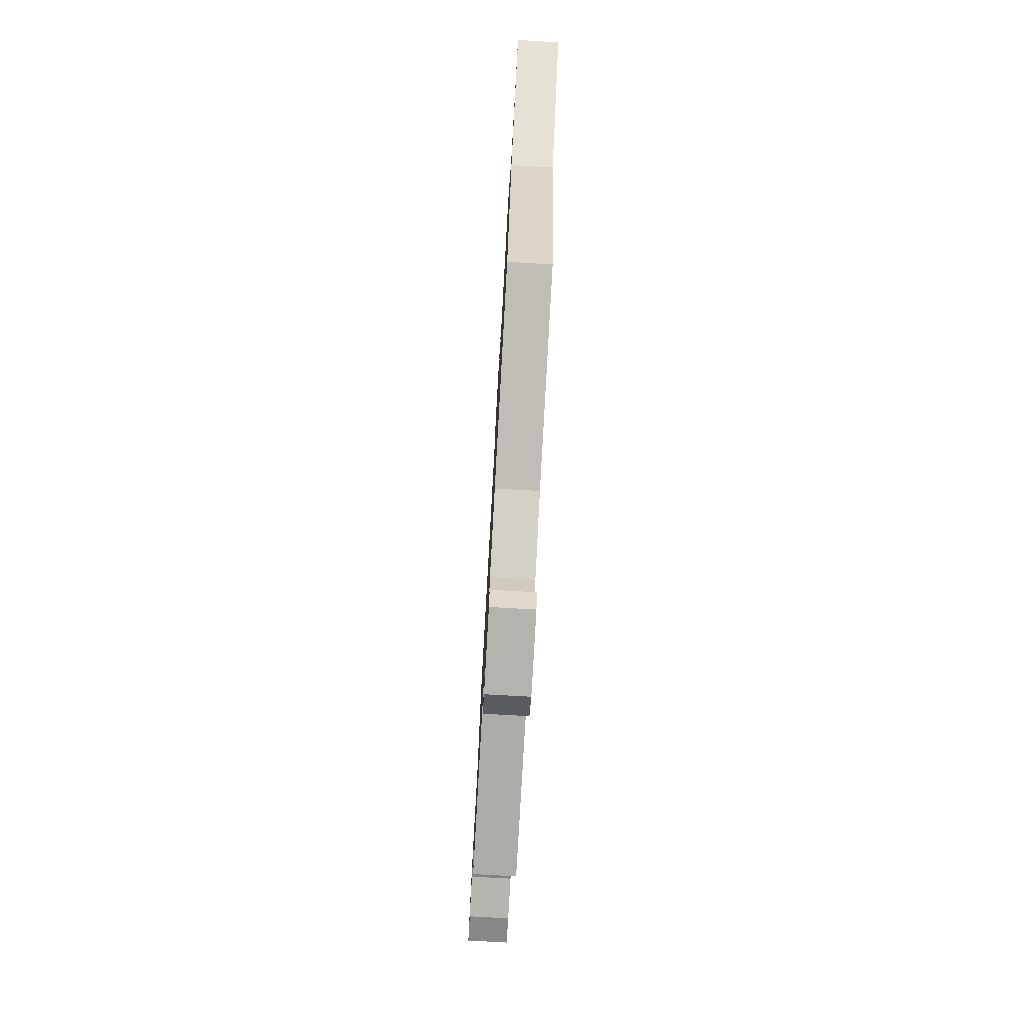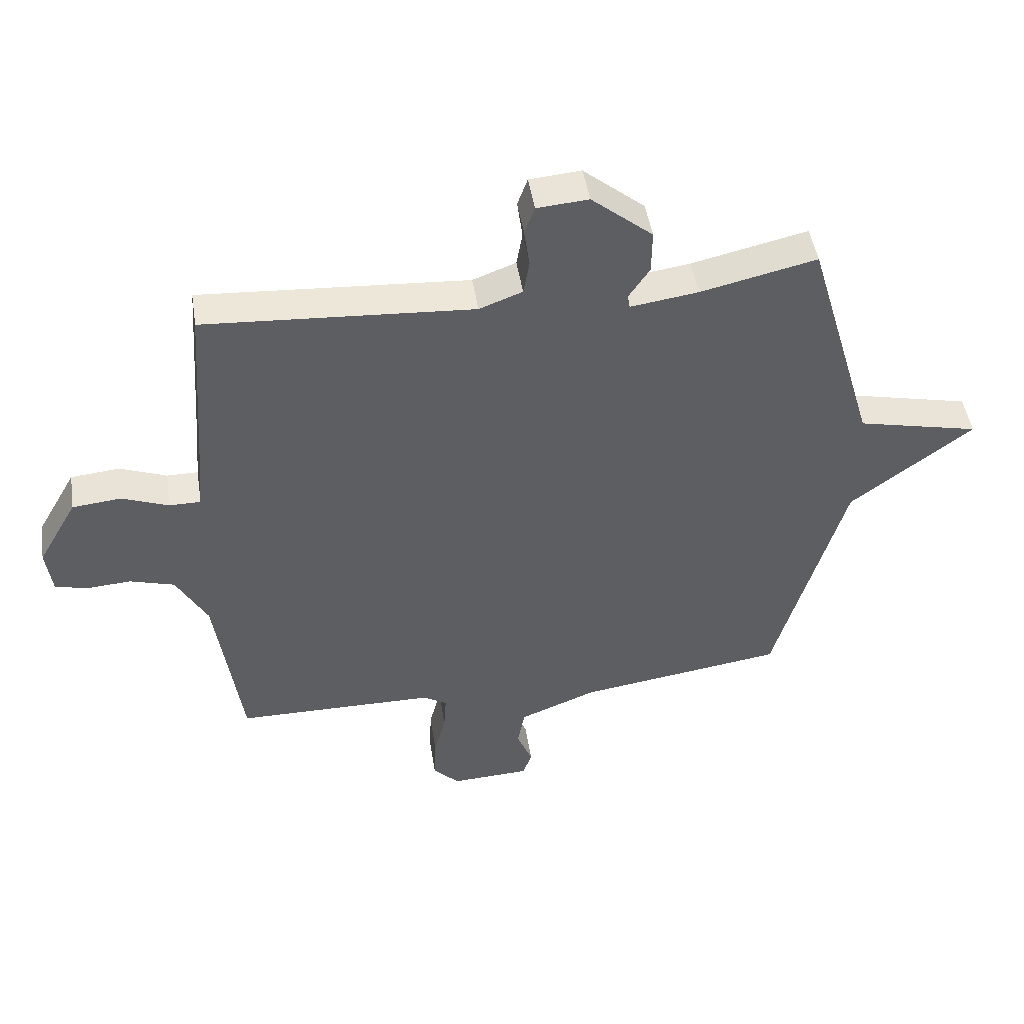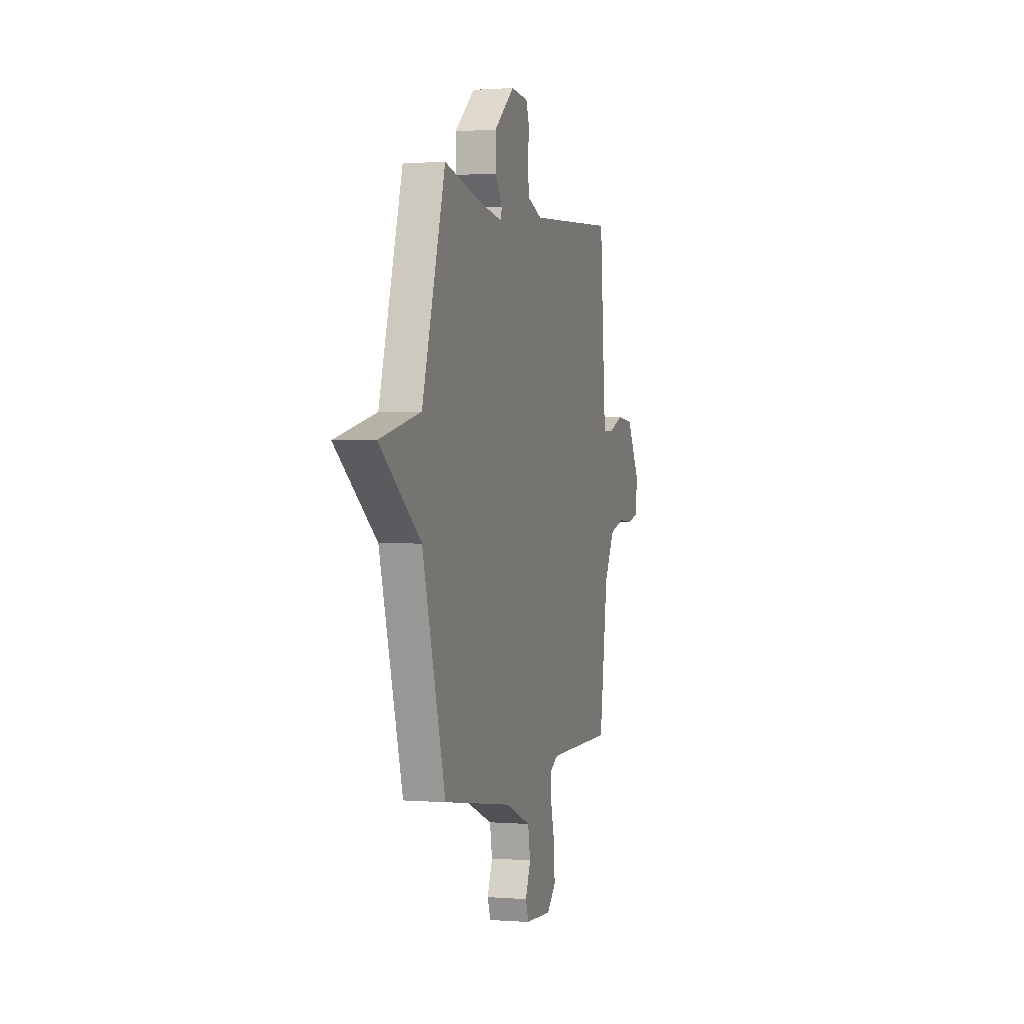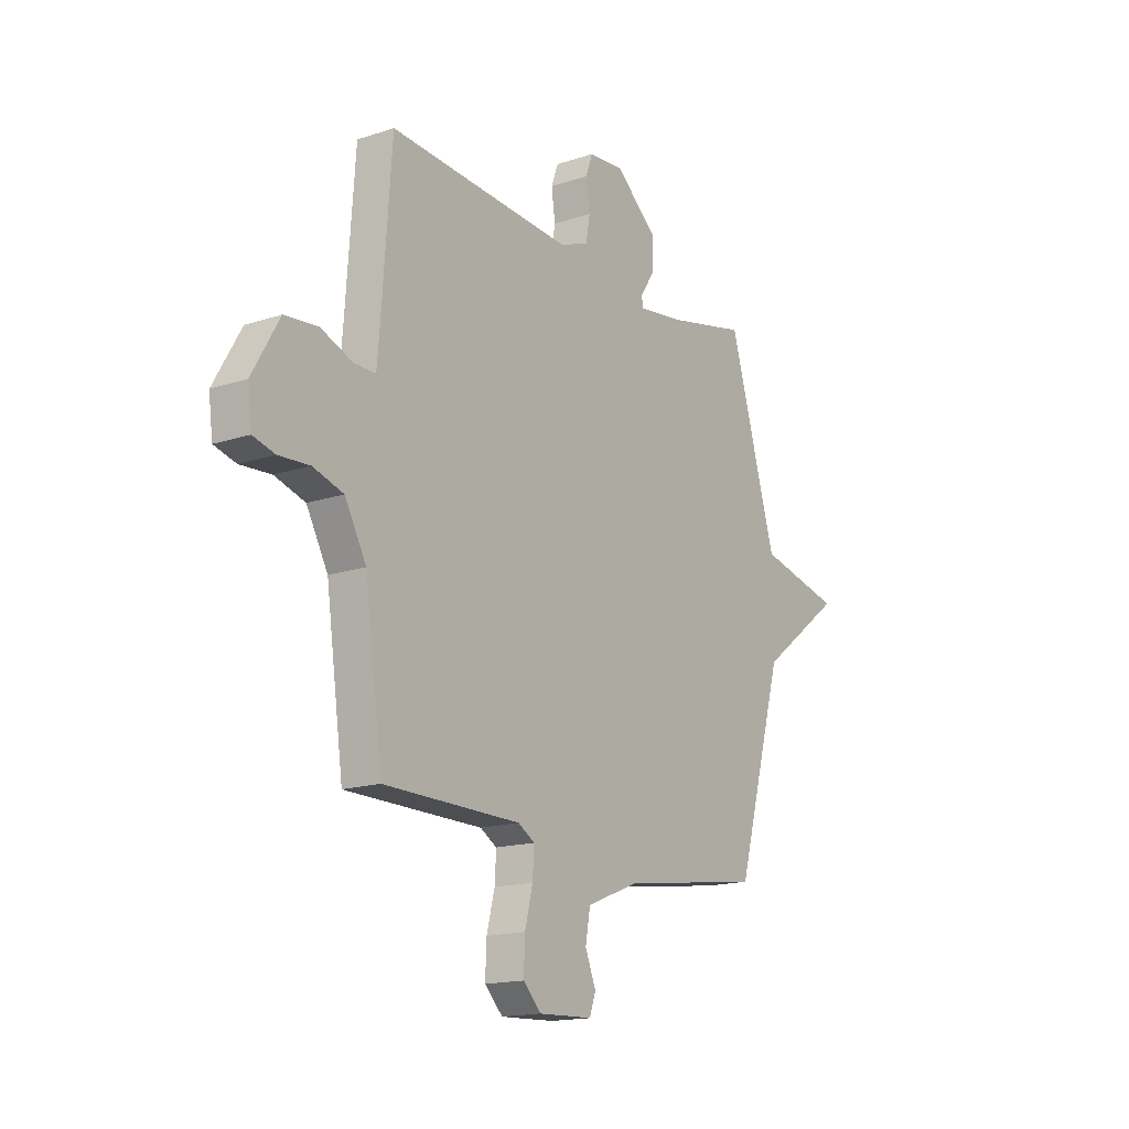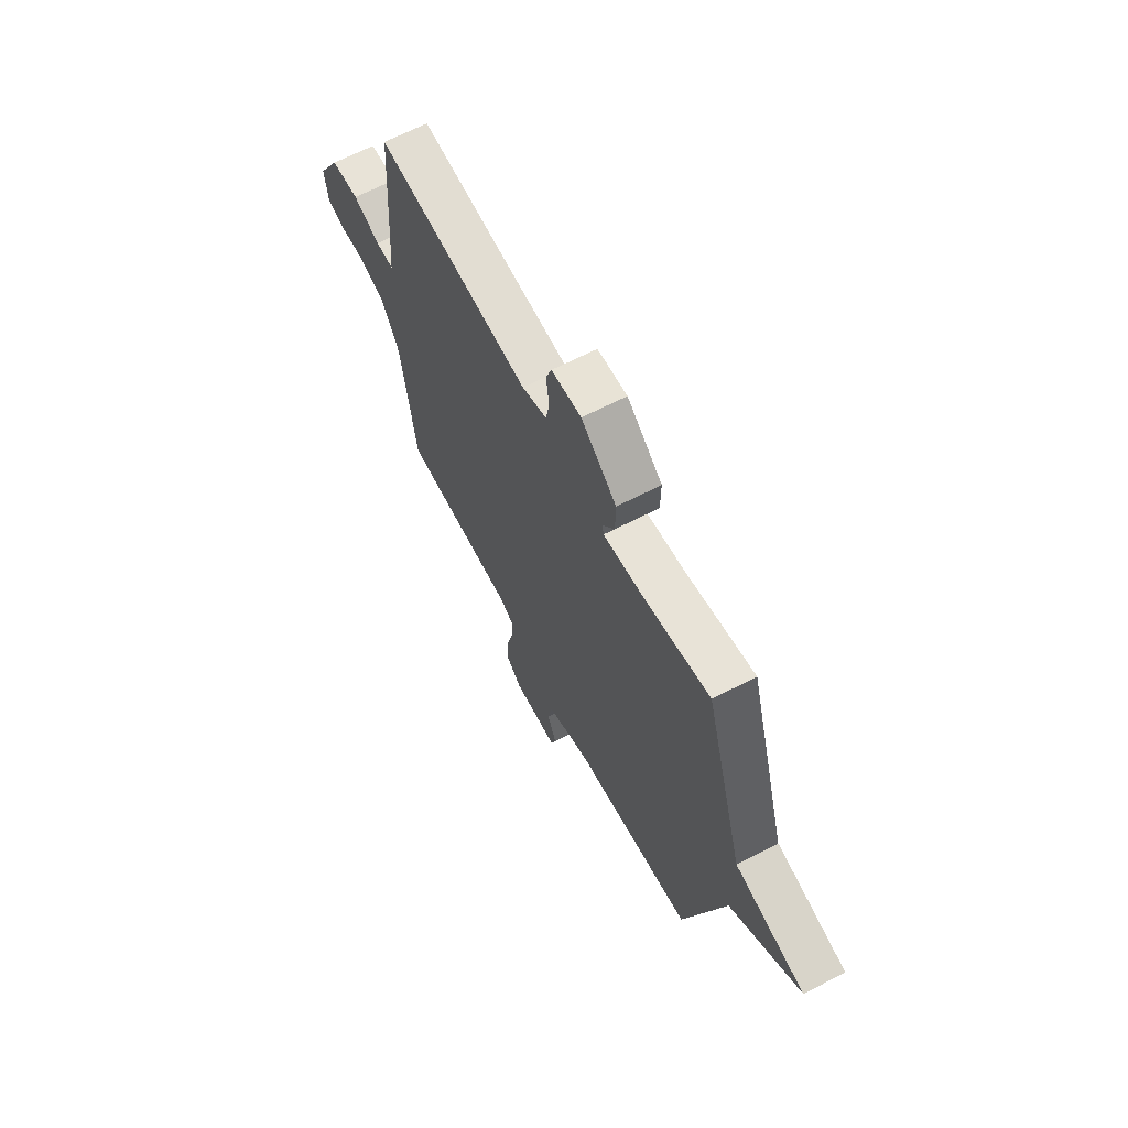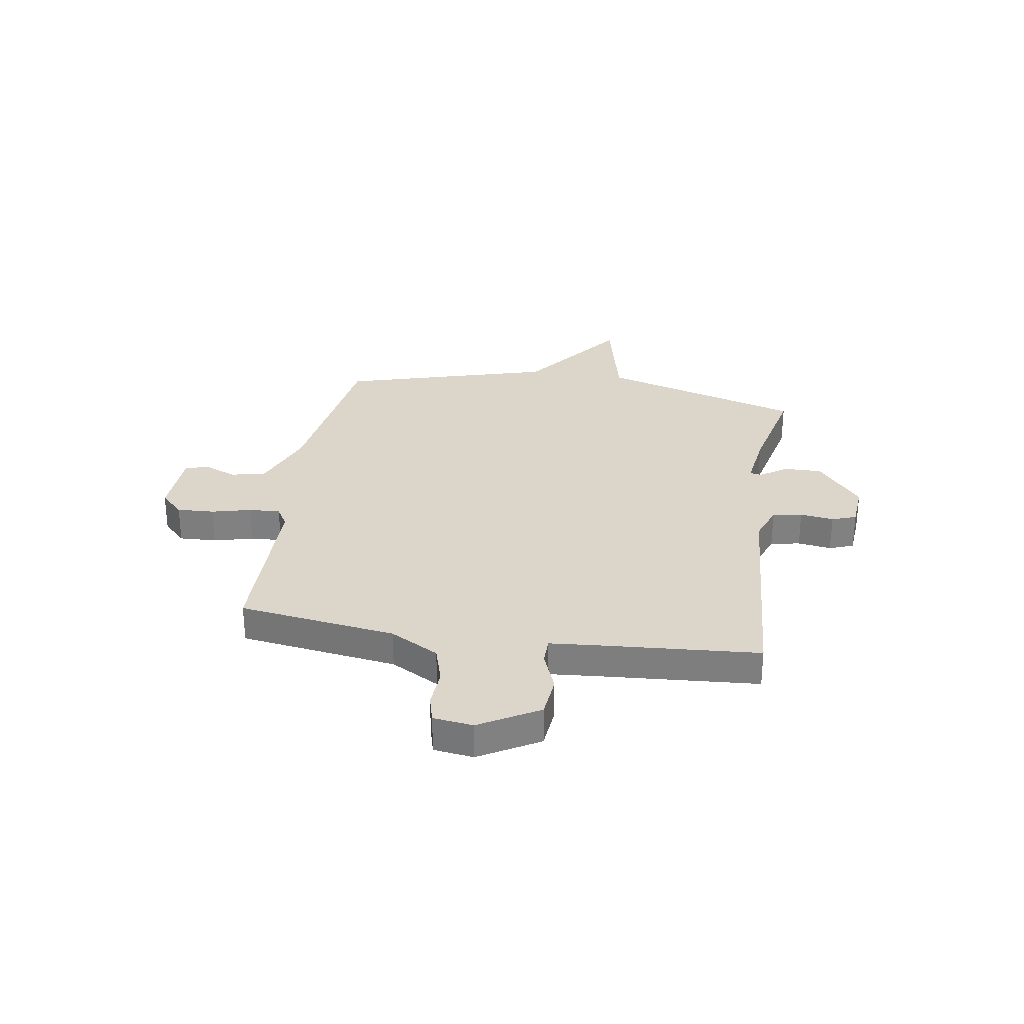
<metadata>
{"format":"obj","ext":"obj","renderer":"f3d","projection":"perspective","resolution":1024,"background":"white","views":[{"elev":-77.3,"azim":86.8,"up":"+Z"},{"elev":47.3,"azim":-8.9,"up":"+Z"},{"elev":0.9,"azim":106.2,"up":"+Z"},{"elev":-16.3,"azim":-55.8,"up":"+Z"},{"elev":65.3,"azim":62.4,"up":"+Z"},{"elev":30.0,"azim":-81.1,"up":"+Y"}]}
</metadata>
<code>
v -0.5 0.07 0.5
v -0.053 0.07 0.47
v 0.019 0.07 0.497
v 0.029 0.07 0.554
v 0.02 0.07 0.619
v 0.037 0.07 0.666
v 0.123 0.07 0.673
v 0.225 0.07 0.588
v 0.224 0.07 0.515
v 0.189 0.07 0.463
v 0.193 0.07 0.44
v 0.306 0.07 0.456
v 0.5 0.07 0.5
v 0.616 0.07 0.108
v 0.82 0.07 0.062
v 0.616 0.07 -0.092
v 0.5 0.07 -0.5
v 0.154 0.07 -0.55
v 0.025 0.07 -0.601
v 0.013 0.07 -0.667
v 0.039 0.07 -0.731
v 0.024 0.07 -0.774
v -0.108 0.07 -0.78
v -0.152 0.07 -0.736
v -0.149 0.07 -0.664
v -0.13 0.07 -0.588
v -0.126 0.07 -0.527
v -0.167 0.07 -0.503
v -0.5 0.07 -0.5
v -0.543 0.07 -0.196
v -0.595 0.07 -0.102
v -0.669 0.07 -0.08
v -0.744 0.07 -0.085
v -0.797 0.07 -0.071
v -0.807 0.07 0.006
v -0.741 0.07 0.121
v -0.66 0.07 0.129
v -0.582 0.07 0.099
v -0.53 0.07 0.099
v -0.522 0.07 0.195
v -0.5 0 0.5
v -0.053 0 0.47
v 0.019 0 0.497
v 0.029 0 0.554
v 0.02 0 0.619
v 0.037 0 0.666
v 0.123 0 0.673
v 0.225 0 0.588
v 0.224 0 0.515
v 0.189 0 0.463
v 0.193 0 0.44
v 0.306 0 0.456
v 0.5 0 0.5
v 0.616 0 0.108
v 0.82 0 0.062
v 0.616 0 -0.092
v 0.5 0 -0.5
v 0.154 0 -0.55
v 0.025 0 -0.601
v 0.013 0 -0.667
v 0.039 0 -0.731
v 0.024 0 -0.774
v -0.108 0 -0.78
v -0.152 0 -0.736
v -0.149 0 -0.664
v -0.13 0 -0.588
v -0.126 0 -0.527
v -0.167 0 -0.503
v -0.5 0 -0.5
v -0.543 0 -0.196
v -0.595 0 -0.102
v -0.669 0 -0.08
v -0.744 0 -0.085
v -0.797 0 -0.071
v -0.807 0 0.006
v -0.741 0 0.121
v -0.66 0 0.129
v -0.582 0 0.099
v -0.53 0 0.099
v -0.522 0 0.195
f 36 37 38
f 35 36 38
f 34 35 38
f 33 34 38
f 32 33 38
f 31 32 38 39
f 30 31 39
f 30 39 40
f 29 30 40
f 28 29 40
f 24 25 26
f 23 24 26
f 22 23 26
f 21 22 26
f 20 21 26
f 19 20 26 27
f 40 1 2
f 28 40 2
f 27 28 2
f 19 27 2
f 18 19 2
f 14 15 16
f 16 17 18
f 14 16 18
f 13 14 18
f 12 13 18
f 8 9 10
f 7 8 10
f 6 7 10
f 5 6 10
f 4 5 10
f 3 4 10 11
f 2 3 11
f 18 2 11
f 11 12 18
f 78 77 76
f 78 76 75
f 78 75 74
f 78 74 73
f 78 73 72
f 79 78 72 71
f 79 71 70
f 80 79 70
f 80 70 69
f 80 69 68
f 66 65 64
f 66 64 63
f 66 63 62
f 66 62 61
f 66 61 60
f 67 66 60 59
f 42 41 80
f 42 80 68
f 42 68 67
f 42 67 59
f 42 59 58
f 56 55 54
f 58 57 56
f 58 56 54
f 58 54 53
f 58 53 52
f 50 49 48
f 50 48 47
f 50 47 46
f 50 46 45
f 50 45 44
f 51 50 44 43
f 51 43 42
f 51 42 58
f 58 52 51
f 1 41 42 2
f 2 42 43 3
f 3 43 44 4
f 4 44 45 5
f 5 45 46 6
f 6 46 47 7
f 7 47 48 8
f 8 48 49 9
f 9 49 50 10
f 10 50 51 11
f 11 51 52 12
f 12 52 53 13
f 13 53 54 14
f 14 54 55 15
f 15 55 56 16
f 16 56 57 17
f 17 57 58 18
f 18 58 59 19
f 19 59 60 20
f 20 60 61 21
f 21 61 62 22
f 22 62 63 23
f 23 63 64 24
f 24 64 65 25
f 25 65 66 26
f 26 66 67 27
f 27 67 68 28
f 28 68 69 29
f 29 69 70 30
f 30 70 71 31
f 31 71 72 32
f 32 72 73 33
f 33 73 74 34
f 34 74 75 35
f 35 75 76 36
f 36 76 77 37
f 37 77 78 38
f 38 78 79 39
f 39 79 80 40
f 40 80 41 1

</code>
